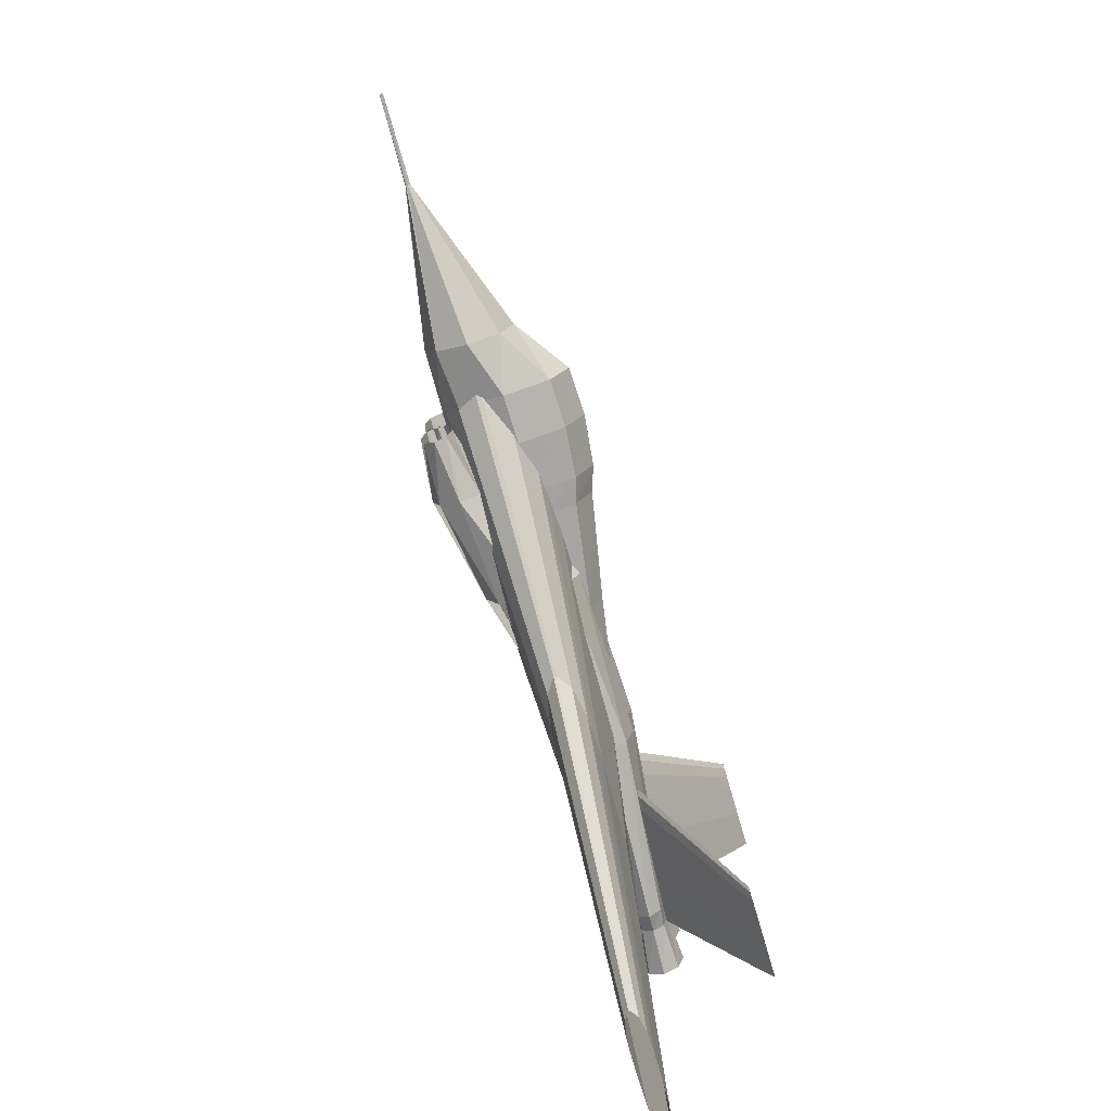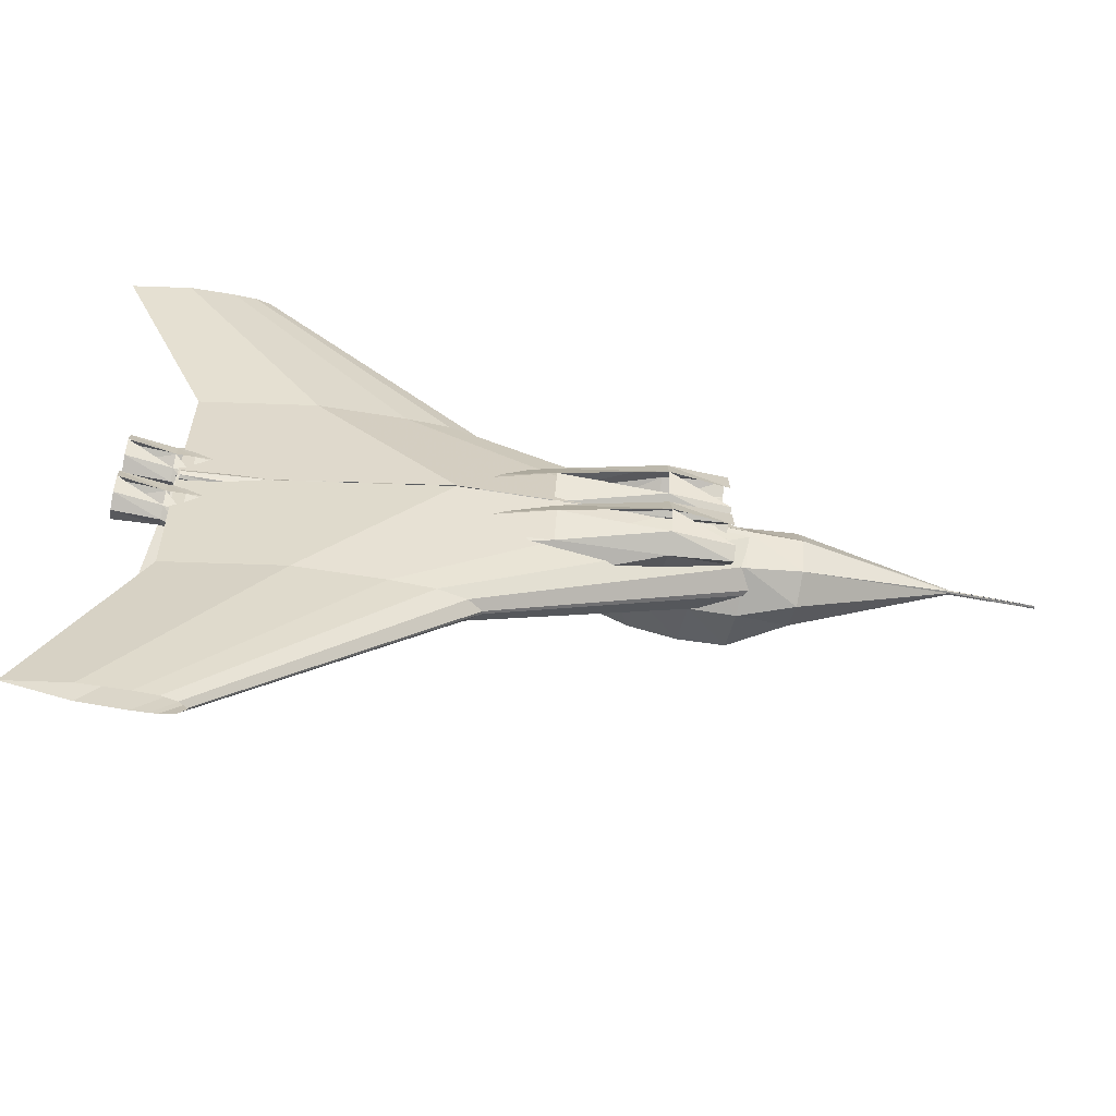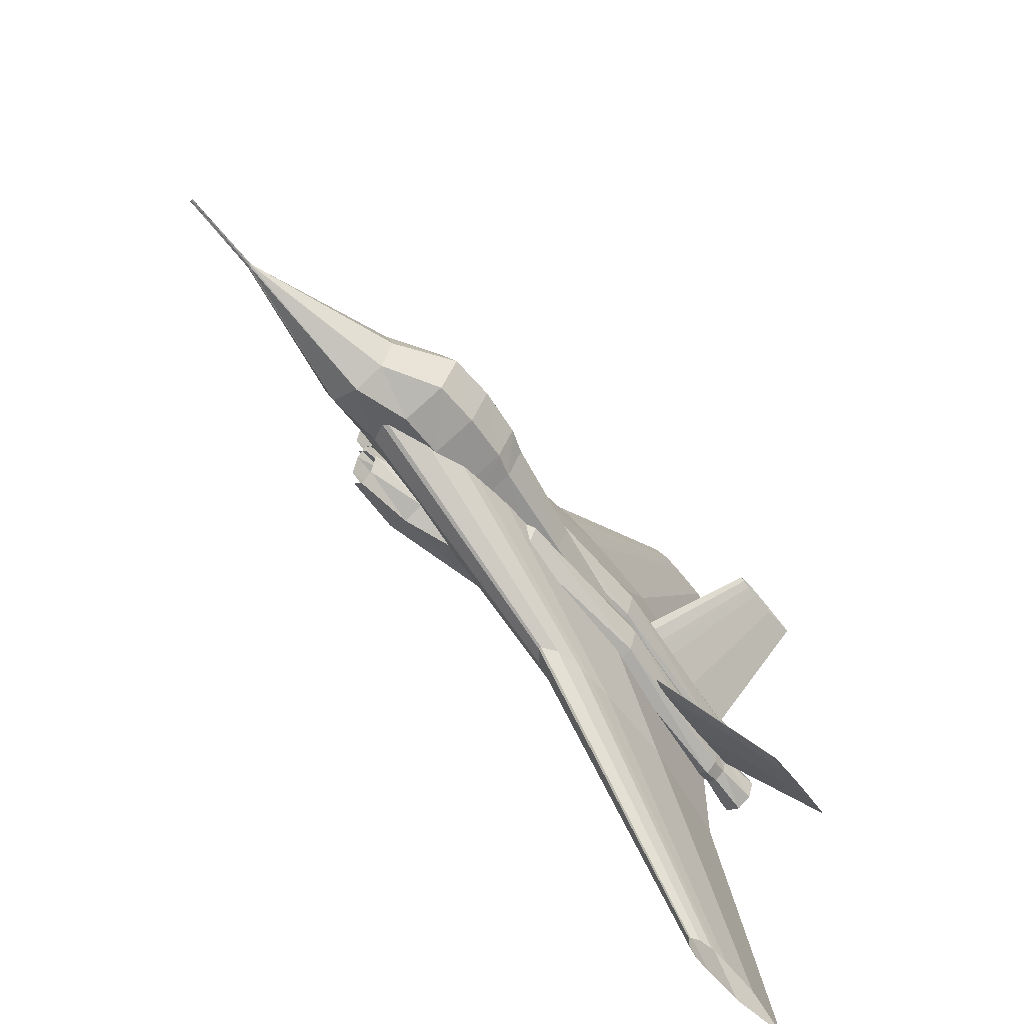
<metadata>
{"format":"obj","ext":"obj","renderer":"f3d","projection":"perspective","resolution":1024,"background":"white","views":[{"elev":-76.1,"azim":-73.6,"up":"+Y"},{"elev":-58.1,"azim":169.3,"up":"+Y"},{"elev":-60.2,"azim":-52.0,"up":"+Y"}]}
</metadata>
<code>
v 0.8766 0.4003 0.09854
v 0.6109 0.4003 0.05868
v 0.4116 0.4003 0.05536
v 0.3618 0.4003 0.05702
v 0.312 0.4003 0.05868
v 0.2787 0.4003 0.06532
v 0.2455 0.4003 0.07197
v 0.2123 0.4003 0.09522
v 0.2123 0.4003 0.1019
v 0.2455 0.4003 0.1251
v 0.2787 0.4003 0.1318
v 0.312 0.4003 0.1384
v 0.3452 0.4003 0.1401
v 0.4116 0.4003 0.1417
v 0.6109 0.4003 0.1384
v 0.8749 0.5524 0.09854
v 0.755 0.5524 0.08056
v 0.6651 0.5524 0.07906
v 0.6426 0.5524 0.07981
v 0.6201 0.5524 0.08056
v 0.6052 0.5524 0.08355
v 0.5902 0.5524 0.08655
v 0.5752 0.5524 0.09704
v 0.5752 0.5524 0.1
v 0.5902 0.5524 0.1105
v 0.6052 0.5524 0.1135
v 0.6201 0.5524 0.1165
v 0.6351 0.5524 0.1173
v 0.6651 0.5524 0.118
v 0.755 0.5524 0.1165
v 0.8766 0.399 0.09854
v 0.6109 0.399 0.05868
v 0.4116 0.399 0.05536
v 0.3618 0.399 0.05702
v 0.312 0.399 0.05868
v 0.2787 0.399 0.06532
v 0.2455 0.399 0.07197
v 0.2123 0.399 0.09522
v 0.2123 0.399 0.1019
v 0.2455 0.399 0.1251
v 0.2787 0.399 0.1318
v 0.312 0.399 0.1384
v 0.3452 0.399 0.1401
v 0.4116 0.399 0.1417
v 0.6109 0.399 0.1384
v 0.8749 0.2469 0.09854
v 0.755 0.2469 0.08056
v 0.6651 0.2469 0.07906
v 0.6426 0.2469 0.07981
v 0.6201 0.2469 0.08056
v 0.6052 0.2469 0.08355
v 0.5902 0.2469 0.08655
v 0.5752 0.2469 0.09704
v 0.5752 0.2469 0.1
v 0.5902 0.2469 0.1105
v 0.6052 0.2469 0.1135
v 0.6201 0.2469 0.1165
v 0.6351 0.2469 0.1173
v 0.6651 0.2469 0.118
v 0.755 0.2469 0.1165
v 0.975 0.7743 0.09383
v 0.9123 0.7743 0.08442
v 0.8652 0.7743 0.08363
v 0.8534 0.7743 0.08402
v 0.8417 0.7743 0.08442
v 0.8338 0.7743 0.08599
v 0.826 0.7743 0.08755
v 0.8181 0.7743 0.09304
v 0.8181 0.7743 0.09461
v 0.826 0.7743 0.1001
v 0.8338 0.7743 0.1017
v 0.8417 0.7743 0.1032
v 0.8495 0.7743 0.1036
v 0.8652 0.7743 0.104
v 0.9123 0.7743 0.1032
v 0.975 0.025 0.09383
v 0.9123 0.025 0.08442
v 0.8652 0.025 0.08363
v 0.8534 0.025 0.08402
v 0.8417 0.025 0.08442
v 0.8338 0.025 0.08599
v 0.826 0.025 0.08755
v 0.8181 0.025 0.09304
v 0.8181 0.025 0.09461
v 0.826 0.025 0.1001
v 0.8338 0.025 0.1017
v 0.8417 0.025 0.1032
v 0.8495 0.025 0.1036
v 0.8652 0.025 0.104
v 0.9123 0.025 0.1032
v 0.5391 0.3996 0.09854
v 0.477 0.3996 0.08922
v 0.4304 0.3996 0.08844
v 0.4187 0.3996 0.08883
v 0.4071 0.3996 0.08922
v 0.3993 0.3996 0.09077
v 0.3915 0.3996 0.09232
v 0.3838 0.3996 0.09776
v 0.3838 0.3996 0.09931
v 0.3915 0.3996 0.1048
v 0.3993 0.3996 0.1063
v 0.4071 0.3996 0.1079
v 0.4148 0.3996 0.1082
v 0.4304 0.3996 0.1086
v 0.477 0.3996 0.1079
v 0.5272 0.3991 0.09854
v 0.4889 0.3991 0.0928
v 0.4602 0.3991 0.09232
v 0.4531 0.3991 0.09256
v 0.4459 0.3991 0.0928
v 0.4411 0.3991 0.09376
v 0.4364 0.3991 0.09471
v 0.4316 0.3991 0.09806
v 0.4316 0.3991 0.09902
v 0.4364 0.3991 0.1024
v 0.4411 0.3991 0.1033
v 0.4459 0.3991 0.1043
v 0.4507 0.3991 0.1045
v 0.4602 0.3991 0.1048
v 0.4889 0.3991 0.1043
v 0.5272 0.4002 0.09854
v 0.4889 0.4002 0.0928
v 0.4602 0.4002 0.09232
v 0.4531 0.4002 0.09256
v 0.4459 0.4002 0.0928
v 0.4411 0.4002 0.09376
v 0.4364 0.4002 0.09471
v 0.4316 0.4002 0.09806
v 0.4316 0.4002 0.09902
v 0.4364 0.4002 0.1024
v 0.4411 0.4002 0.1033
v 0.4459 0.4002 0.1043
v 0.4507 0.4002 0.1045
v 0.4602 0.4002 0.1048
v 0.4889 0.4002 0.1043
v 0.025 0.3993 0.08994
v 0.025 0.3994 0.09116
v 0.025 0.3996 0.09167
v 0.025 0.3999 0.09116
v 0.025 0.3999 0.08994
v 0.025 0.3999 0.08872
v 0.025 0.3996 0.08821
v 0.025 0.3994 0.08872
v 0.1134 0.4009 0.08879
v 0.1134 0.4005 0.09057
v 0.1134 0.3996 0.09131
v 0.1134 0.3988 0.09057
v 0.1134 0.3984 0.08879
v 0.1134 0.3988 0.08702
v 0.1134 0.3996 0.08628
v 0.1134 0.4005 0.08702
v 0.2686 0.4494 0.1025
v 0.2686 0.4349 0.1342
v 0.2686 0.3996 0.1473
v 0.2686 0.3644 0.1342
v 0.2686 0.3499 0.1025
v 0.2686 0.3644 0.07075
v 0.2686 0.3996 0.05762
v 0.2686 0.4349 0.07075
v 0.3244 0.4526 0.1214
v 0.3244 0.4371 0.1672
v 0.3244 0.3996 0.1861
v 0.3244 0.3622 0.1672
v 0.3244 0.3467 0.1214
v 0.3244 0.3622 0.07565
v 0.3244 0.3996 0.05669
v 0.3244 0.4371 0.07565
v 0.3725 0.453 0.1217
v 0.3725 0.4374 0.1685
v 0.3725 0.3996 0.1878
v 0.3725 0.3619 0.1685
v 0.3725 0.3463 0.1217
v 0.3725 0.3619 0.07493
v 0.3725 0.3996 0.05555
v 0.3725 0.4374 0.07493
v 0.423 0.4483 0.1206
v 0.423 0.434 0.1641
v 0.423 0.3996 0.1821
v 0.423 0.3653 0.1641
v 0.423 0.351 0.1206
v 0.423 0.3653 0.07717
v 0.423 0.3996 0.05917
v 0.423 0.434 0.07717
v 0.4482 0.4459 0.1172
v 0.4482 0.4323 0.157
v 0.4482 0.3996 0.1735
v 0.4482 0.367 0.157
v 0.4482 0.3534 0.1172
v 0.4482 0.367 0.07745
v 0.4482 0.3996 0.06098
v 0.4482 0.4323 0.07745
v 0.5537 0.4359 0.111
v 0.5537 0.4253 0.141
v 0.5537 0.3996 0.1535
v 0.5537 0.374 0.141
v 0.5537 0.3634 0.111
v 0.5537 0.374 0.08097
v 0.5537 0.3996 0.06853
v 0.5537 0.4253 0.08097
v 0.8737 0.4056 0.09603
v 0.8737 0.4039 0.09926
v 0.8737 0.3996 0.1006
v 0.8737 0.3954 0.09926
v 0.8737 0.3937 0.09603
v 0.8737 0.3954 0.0928
v 0.8737 0.3996 0.09146
v 0.8737 0.4039 0.0928
v 0.3449 0.4756 0.04784
v 0.3449 0.4637 0.05894
v 0.3449 0.435 0.06354
v 0.3449 0.4062 0.05894
v 0.3449 0.3943 0.04784
v 0.3449 0.4062 0.03673
v 0.3449 0.435 0.03213
v 0.3449 0.4637 0.03673
v 0.4073 0.4735 0.0539
v 0.4073 0.4622 0.07433
v 0.4073 0.435 0.0828
v 0.4073 0.4077 0.07433
v 0.4073 0.3964 0.0539
v 0.4073 0.4077 0.03346
v 0.4073 0.435 0.025
v 0.4073 0.4622 0.03346
v 0.515 0.4809 0.09384
v 0.515 0.4674 0.1272
v 0.515 0.435 0.141
v 0.515 0.4025 0.1272
v 0.515 0.389 0.09384
v 0.515 0.4025 0.06046
v 0.515 0.435 0.04664
v 0.515 0.4674 0.06046
v 0.684 0.4733 0.1196
v 0.684 0.4621 0.1389
v 0.684 0.435 0.1469
v 0.684 0.4078 0.1389
v 0.684 0.3966 0.1196
v 0.684 0.4078 0.1002
v 0.684 0.435 0.09217
v 0.684 0.4621 0.1002
v 0.8634 0.4701 0.1111
v 0.8634 0.4598 0.123
v 0.8634 0.435 0.1279
v 0.8634 0.4101 0.123
v 0.8634 0.3998 0.1111
v 0.8634 0.4101 0.09918
v 0.8634 0.435 0.09425
v 0.8634 0.4598 0.09918
v 0.8823 0.4621 0.1102
v 0.8823 0.4542 0.1213
v 0.8823 0.435 0.1259
v 0.8823 0.4157 0.1213
v 0.8823 0.4078 0.1102
v 0.8823 0.4157 0.09907
v 0.8823 0.435 0.09447
v 0.8823 0.4542 0.09907
v 0.9294 0.4627 0.108
v 0.9294 0.4546 0.1231
v 0.9294 0.435 0.1294
v 0.9294 0.4153 0.1231
v 0.9294 0.4072 0.108
v 0.9294 0.4153 0.0928
v 0.9294 0.435 0.08653
v 0.9294 0.4546 0.0928
v 0.3449 0.405 0.04784
v 0.3449 0.3931 0.05894
v 0.3449 0.3643 0.06354
v 0.3449 0.3356 0.05894
v 0.3449 0.3237 0.04784
v 0.3449 0.3356 0.03673
v 0.3449 0.3643 0.03213
v 0.3449 0.3931 0.03673
v 0.4073 0.4029 0.0539
v 0.4073 0.3916 0.07433
v 0.4073 0.3643 0.0828
v 0.4073 0.3371 0.07433
v 0.4073 0.3258 0.0539
v 0.4073 0.3371 0.03346
v 0.4073 0.3643 0.025
v 0.4073 0.3916 0.03346
v 0.515 0.4103 0.09384
v 0.515 0.3968 0.1272
v 0.515 0.3643 0.141
v 0.515 0.3319 0.1272
v 0.515 0.3184 0.09384
v 0.515 0.3319 0.06046
v 0.515 0.3643 0.04664
v 0.515 0.3968 0.06046
v 0.684 0.4027 0.1196
v 0.684 0.3915 0.1389
v 0.684 0.3643 0.1469
v 0.684 0.3372 0.1389
v 0.684 0.326 0.1196
v 0.684 0.3372 0.1002
v 0.684 0.3643 0.09217
v 0.684 0.3915 0.1002
v 0.8634 0.3994 0.1111
v 0.8634 0.3892 0.123
v 0.8634 0.3643 0.1279
v 0.8634 0.3395 0.123
v 0.8634 0.3292 0.1111
v 0.8634 0.3395 0.09918
v 0.8634 0.3643 0.09425
v 0.8634 0.3892 0.09918
v 0.8823 0.3915 0.1102
v 0.8823 0.3836 0.1213
v 0.8823 0.3643 0.1259
v 0.8823 0.3451 0.1213
v 0.8823 0.3371 0.1102
v 0.8823 0.3451 0.09907
v 0.8823 0.3643 0.09447
v 0.8823 0.3836 0.09907
v 0.9294 0.3921 0.108
v 0.9294 0.384 0.1231
v 0.9294 0.3643 0.1294
v 0.9294 0.3447 0.1231
v 0.9294 0.3365 0.108
v 0.9294 0.3447 0.0928
v 0.9294 0.3643 0.08653
v 0.9294 0.384 0.0928
v 0.6973 0.3996 0.09706
v 0.7062 0.4052 0.09706
v 0.7152 0.4065 0.09706
v 0.7242 0.4079 0.09706
v 0.7331 0.4083 0.09706
v 0.751 0.4086 0.09706
v 0.8048 0.4079 0.09706
v 0.8765 0.3996 0.09706
v 0.8048 0.3914 0.09706
v 0.751 0.3907 0.09706
v 0.7331 0.391 0.09706
v 0.7242 0.3914 0.09706
v 0.7152 0.3928 0.09706
v 0.7062 0.3941 0.09706
v 0.8168 0.5777 0.217
v 0.8215 0.5807 0.217
v 0.8263 0.5814 0.217
v 0.8311 0.5821 0.217
v 0.8359 0.5823 0.217
v 0.8454 0.5825 0.217
v 0.8741 0.5821 0.217
v 0.9124 0.5777 0.217
v 0.8741 0.5733 0.217
v 0.8454 0.5729 0.217
v 0.8359 0.5731 0.217
v 0.8311 0.5733 0.217
v 0.8263 0.5741 0.217
v 0.8215 0.5748 0.217
v 0.8168 0.2216 0.217
v 0.8215 0.2245 0.217
v 0.8263 0.2252 0.217
v 0.8311 0.226 0.217
v 0.8359 0.2262 0.217
v 0.8454 0.2263 0.217
v 0.8741 0.226 0.217
v 0.9124 0.2216 0.217
v 0.8741 0.2172 0.217
v 0.8454 0.2168 0.217
v 0.8359 0.217 0.217
v 0.8311 0.2172 0.217
v 0.8263 0.2179 0.217
v 0.8215 0.2186 0.217
v 0.3305 0.3967 0.09854
v 0.3664 0.3967 0.09854
v 0.3664 0.4146 0.09854
v 0.3305 0.4146 0.09854
v 0.3305 0.3967 0.1284
v 0.3664 0.3967 0.1284
v 0.3664 0.4146 0.1284
v 0.3305 0.4146 0.1284
f 1 17 16
f 2 18 17
f 3 19 18
f 4 20 19
f 5 21 20
f 6 22 21
f 7 23 22
f 8 24 23
f 9 25 24
f 10 26 25
f 11 27 26
f 12 28 27
f 13 29 28
f 14 30 29
f 15 16 30
f 1 2 17
f 2 3 18
f 3 4 19
f 4 5 20
f 5 6 21
f 6 7 22
f 7 8 23
f 8 9 24
f 9 10 25
f 10 11 26
f 11 12 27
f 12 13 28
f 13 14 29
f 14 15 30
f 15 1 16
f 31 46 47
f 32 47 48
f 33 48 49
f 34 49 50
f 35 50 51
f 36 51 52
f 37 52 53
f 38 53 54
f 39 54 55
f 40 55 56
f 41 56 57
f 42 57 58
f 43 58 59
f 44 59 60
f 45 60 46
f 31 47 32
f 32 48 33
f 33 49 34
f 34 50 35
f 35 51 36
f 36 52 37
f 37 53 38
f 38 54 39
f 39 55 40
f 40 41 56
f 41 57 42
f 42 58 43
f 43 59 44
f 44 45 60
f 45 46 31
f 16 62 61
f 17 63 62
f 18 64 63
f 19 65 64
f 20 66 65
f 21 67 66
f 22 68 67
f 23 69 68
f 24 70 69
f 25 71 70
f 26 72 71
f 27 73 72
f 28 74 73
f 29 75 74
f 30 61 75
f 16 17 62
f 17 18 63
f 18 19 64
f 19 20 65
f 20 21 66
f 21 22 67
f 22 23 68
f 23 24 69
f 24 25 70
f 25 26 71
f 26 27 72
f 27 28 73
f 28 29 74
f 29 30 75
f 30 16 61
f 46 76 77
f 47 77 78
f 48 78 79
f 49 79 80
f 50 80 81
f 51 81 82
f 52 82 83
f 53 83 84
f 54 84 85
f 55 85 86
f 56 86 87
f 57 87 88
f 58 88 89
f 59 89 90
f 60 90 76
f 46 77 47
f 47 78 48
f 48 79 49
f 49 80 50
f 50 81 51
f 51 82 52
f 52 83 53
f 53 84 54
f 54 85 55
f 55 86 56
f 56 87 57
f 57 88 58
f 58 89 59
f 59 90 60
f 60 76 46
f 91 107 106
f 92 108 107
f 93 109 108
f 94 110 109
f 95 111 110
f 96 112 111
f 97 113 112
f 98 114 113
f 99 115 114
f 100 116 115
f 101 117 116
f 102 118 117
f 103 119 118
f 104 120 119
f 105 106 120
f 91 92 107
f 92 93 108
f 93 94 109
f 94 95 110
f 95 96 111
f 96 97 112
f 97 98 113
f 98 99 114
f 99 100 115
f 100 101 116
f 101 102 117
f 102 103 118
f 103 104 119
f 104 105 120
f 105 91 106
f 91 122 121
f 92 123 122
f 93 124 123
f 94 125 124
f 95 126 125
f 96 127 126
f 97 128 127
f 98 129 128
f 99 130 129
f 100 131 130
f 101 132 131
f 102 133 132
f 103 134 133
f 104 135 134
f 105 121 135
f 91 92 122
f 92 93 123
f 93 94 124
f 94 95 125
f 95 96 126
f 96 97 127
f 97 98 128
f 98 99 129
f 99 100 130
f 100 101 131
f 101 102 132
f 102 103 133
f 103 104 134
f 104 105 135
f 105 91 121
f 136 145 144
f 137 146 145
f 138 147 146
f 139 148 147
f 140 149 148
f 141 150 149
f 142 151 150
f 143 144 151
f 144 153 152
f 145 154 153
f 146 155 154
f 147 156 155
f 148 157 156
f 149 158 157
f 150 159 158
f 151 152 159
f 152 161 160
f 153 162 161
f 154 163 162
f 155 164 163
f 156 165 164
f 157 166 165
f 158 167 166
f 159 160 167
f 160 169 168
f 161 170 169
f 162 171 170
f 163 172 171
f 164 173 172
f 165 174 173
f 166 175 174
f 167 168 175
f 168 177 176
f 169 178 177
f 170 179 178
f 171 180 179
f 172 181 180
f 173 182 181
f 174 183 182
f 175 176 183
f 176 185 184
f 177 186 185
f 178 187 186
f 179 188 187
f 180 189 188
f 181 190 189
f 182 191 190
f 183 184 191
f 184 193 192
f 185 194 193
f 186 195 194
f 187 196 195
f 188 197 196
f 189 198 197
f 190 199 198
f 191 192 199
f 192 201 200
f 193 202 201
f 194 203 202
f 195 204 203
f 196 205 204
f 197 206 205
f 198 207 206
f 199 200 207
f 136 137 145
f 137 138 146
f 138 139 147
f 139 140 148
f 140 141 149
f 141 142 150
f 142 143 151
f 143 136 144
f 144 145 153
f 145 146 154
f 146 147 155
f 147 148 156
f 148 149 157
f 149 150 158
f 150 151 159
f 151 144 152
f 152 153 161
f 153 154 162
f 154 155 163
f 155 156 164
f 156 157 165
f 157 158 166
f 158 159 167
f 159 152 160
f 160 161 169
f 161 162 170
f 162 163 171
f 163 164 172
f 164 165 173
f 165 166 174
f 166 167 175
f 167 160 168
f 168 169 177
f 169 170 178
f 170 171 179
f 171 172 180
f 172 173 181
f 173 174 182
f 174 175 183
f 175 168 176
f 176 177 185
f 177 178 186
f 178 179 187
f 179 180 188
f 180 181 189
f 181 182 190
f 182 183 191
f 183 176 184
f 184 185 193
f 185 186 194
f 186 187 195
f 187 188 196
f 188 189 197
f 189 190 198
f 190 191 199
f 191 184 192
f 192 193 201
f 193 194 202
f 194 195 203
f 195 196 204
f 196 197 205
f 197 198 206
f 198 199 207
f 199 192 200
f 208 217 216
f 209 218 217
f 210 219 218
f 211 220 219
f 212 221 220
f 213 222 221
f 214 223 222
f 215 216 223
f 216 225 224
f 217 226 225
f 218 227 226
f 219 228 227
f 220 229 228
f 221 230 229
f 222 231 230
f 223 224 231
f 224 233 232
f 225 234 233
f 226 235 234
f 227 236 235
f 228 237 236
f 229 238 237
f 230 239 238
f 231 232 239
f 232 241 240
f 233 242 241
f 234 243 242
f 235 244 243
f 236 245 244
f 237 246 245
f 238 247 246
f 239 247 240
f 240 249 248
f 241 250 249
f 242 251 250
f 243 252 251
f 244 253 252
f 245 254 253
f 246 255 254
f 247 248 255
f 248 257 256
f 249 258 257
f 250 259 258
f 251 260 259
f 252 261 260
f 253 262 261
f 254 263 262
f 255 256 263
f 208 209 217
f 209 210 218
f 210 211 219
f 211 212 220
f 212 213 221
f 214 215 223
f 215 208 216
f 216 217 225
f 217 218 226
f 218 219 227
f 219 220 228
f 220 221 229
f 222 223 231
f 223 216 224
f 224 225 233
f 225 226 234
f 226 227 235
f 227 228 236
f 228 229 237
f 230 231 239
f 231 224 232
f 232 233 241
f 233 234 242
f 234 235 243
f 235 236 244
f 236 237 245
f 238 239 247
f 239 232 240
f 240 241 249
f 241 242 250
f 242 243 251
f 243 244 252
f 244 245 253
f 246 247 255
f 247 240 248
f 248 249 257
f 249 250 258
f 250 251 259
f 251 252 260
f 252 253 261
f 254 255 263
f 255 248 256
f 264 273 272
f 265 274 273
f 266 275 274
f 267 276 275
f 268 277 276
f 269 278 277
f 270 279 278
f 271 272 279
f 272 281 280
f 273 282 281
f 274 283 282
f 275 284 283
f 276 285 284
f 277 286 285
f 278 287 286
f 279 280 287
f 280 289 288
f 281 290 289
f 282 291 290
f 283 292 291
f 284 292 293
f 285 294 293
f 286 295 294
f 287 288 295
f 288 297 296
f 289 298 297
f 290 299 298
f 291 300 299
f 292 301 300
f 293 302 301
f 294 302 303
f 295 296 303
f 296 305 304
f 297 306 305
f 298 307 306
f 299 308 307
f 300 309 308
f 301 310 309
f 302 311 310
f 303 304 311
f 304 313 312
f 305 314 313
f 306 315 314
f 307 316 315
f 308 317 316
f 309 318 317
f 310 319 318
f 311 312 319
f 264 265 273
f 265 266 274
f 266 267 275
f 267 268 276
f 268 269 277
f 270 271 279
f 271 264 272
f 272 273 281
f 273 274 282
f 274 275 283
f 275 276 284
f 276 277 285
f 278 279 287
f 279 272 280
f 280 281 289
f 281 282 290
f 282 283 291
f 283 284 292
f 284 285 293
f 286 287 295
f 287 280 288
f 288 289 297
f 289 290 298
f 290 291 299
f 291 292 300
f 292 293 301
f 294 295 303
f 295 288 296
f 296 297 305
f 297 298 306
f 298 299 307
f 299 300 308
f 300 301 309
f 302 303 311
f 303 296 304
f 304 305 313
f 305 306 314
f 306 307 315
f 307 308 316
f 308 309 317
f 310 311 319
f 311 304 312
f 320 334 335
f 321 335 336
f 322 336 337
f 323 337 338
f 324 338 339
f 325 339 340
f 326 340 341
f 327 341 342
f 328 342 343
f 329 343 344
f 330 344 345
f 331 345 346
f 332 346 347
f 333 347 334
f 320 335 321
f 321 336 322
f 322 337 323
f 323 338 324
f 324 339 325
f 325 340 326
f 326 341 327
f 327 342 328
f 328 343 329
f 329 344 330
f 330 345 331
f 331 346 332
f 332 347 333
f 333 334 320
f 320 348 349
f 321 349 350
f 322 350 351
f 323 351 352
f 324 352 353
f 325 353 354
f 326 354 355
f 327 355 356
f 328 356 357
f 329 357 358
f 330 358 359
f 331 359 360
f 332 360 361
f 333 361 348
f 320 349 321
f 321 350 322
f 322 351 323
f 323 352 324
f 324 353 325
f 325 354 326
f 326 355 327
f 327 356 328
f 328 357 329
f 329 358 330
f 330 359 331
f 331 360 332
f 332 361 333
f 333 348 320
f 362 365 363
f 363 365 364
f 362 367 366
f 362 363 367
f 362 366 365
f 365 366 369
f 365 369 368
f 365 368 364
f 363 368 367
f 363 364 368
f 367 369 366
f 367 368 369

</code>
